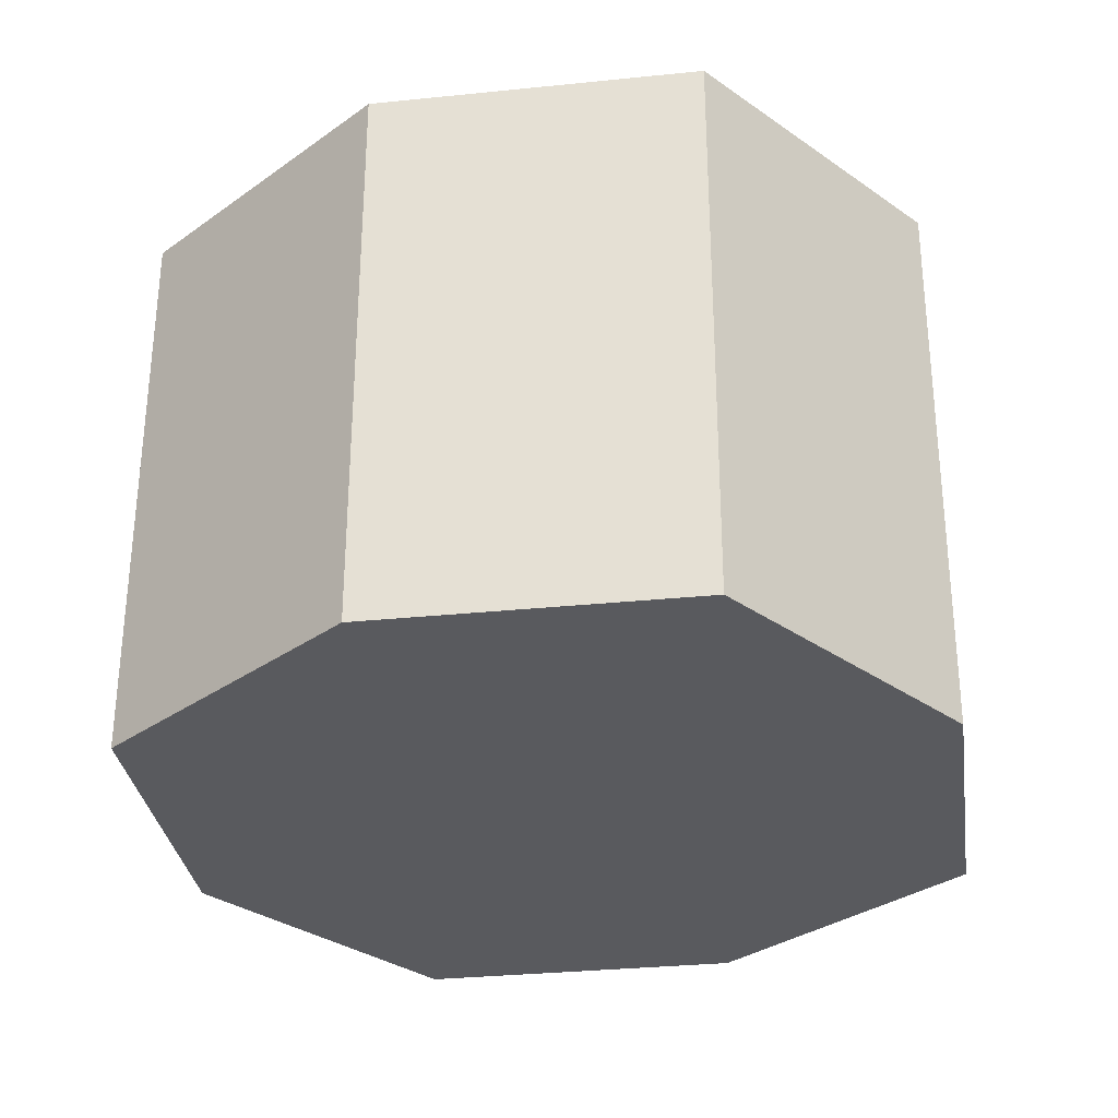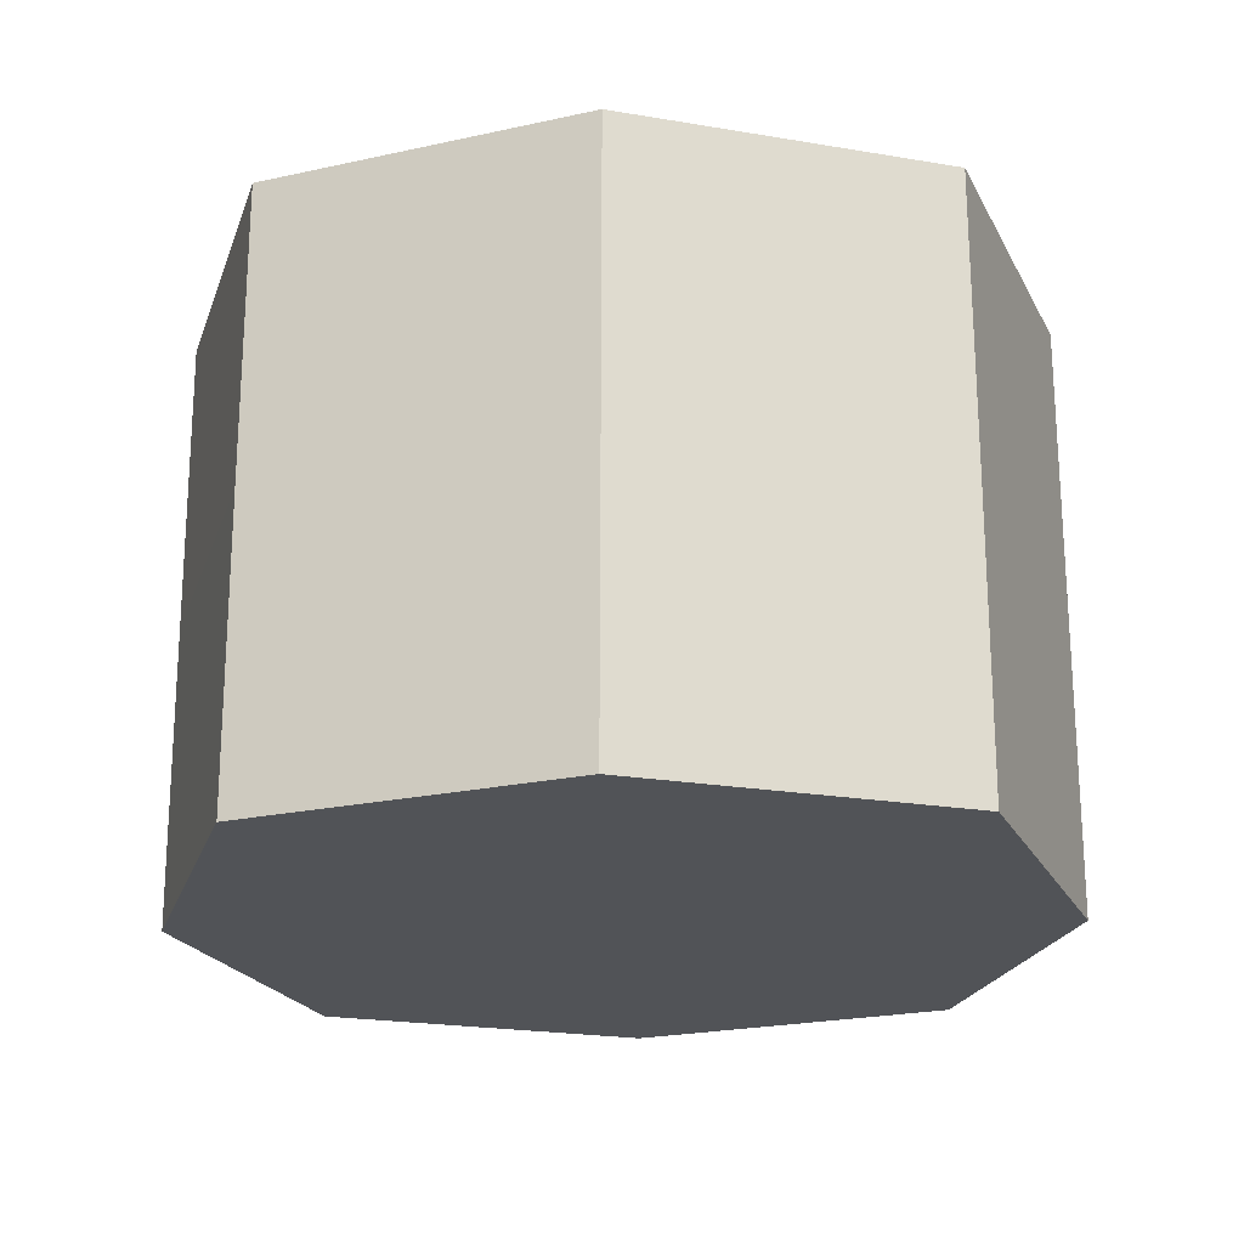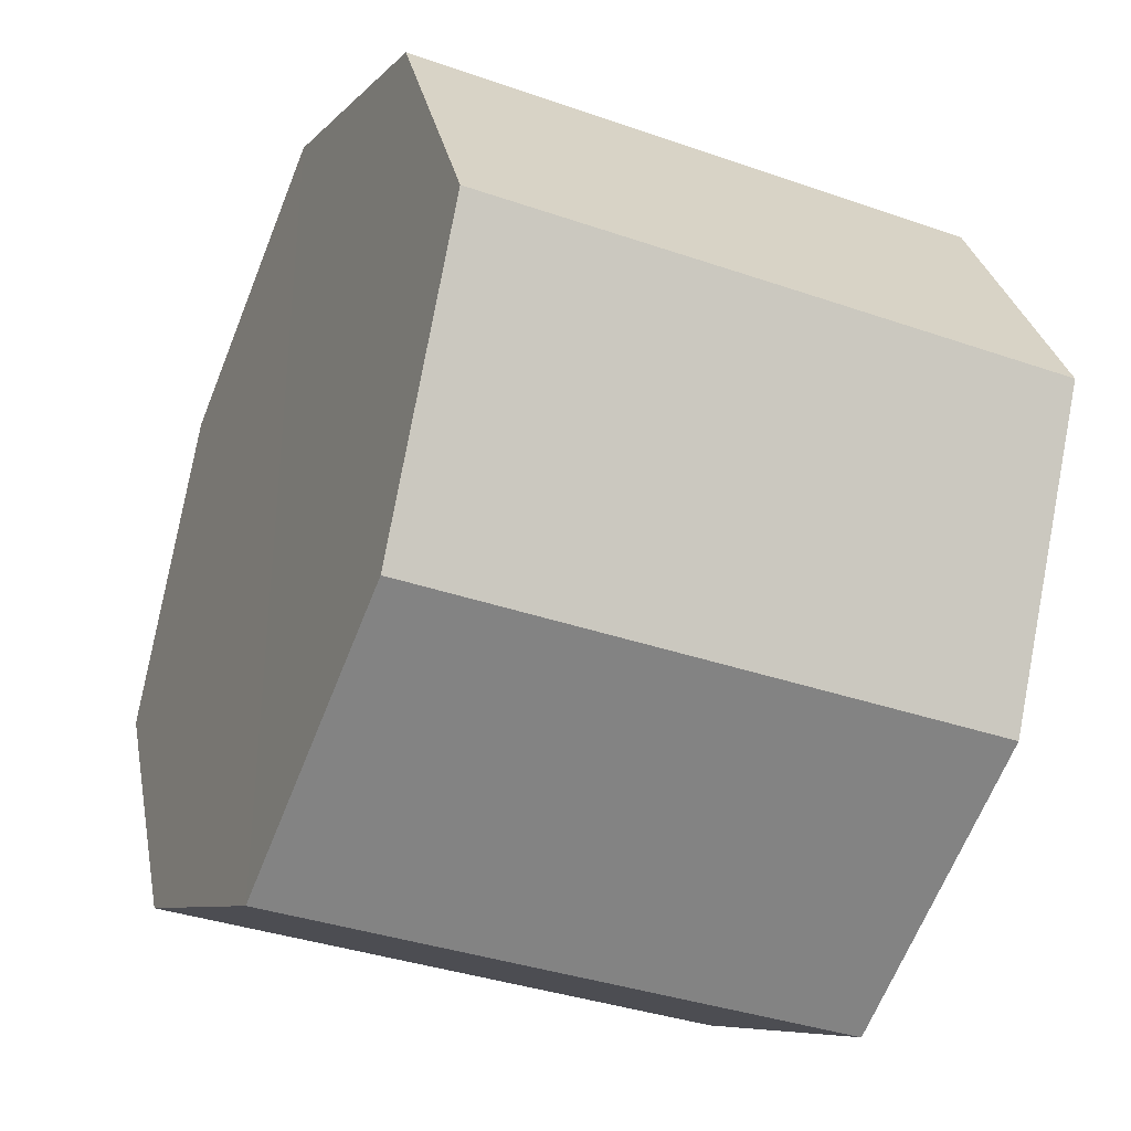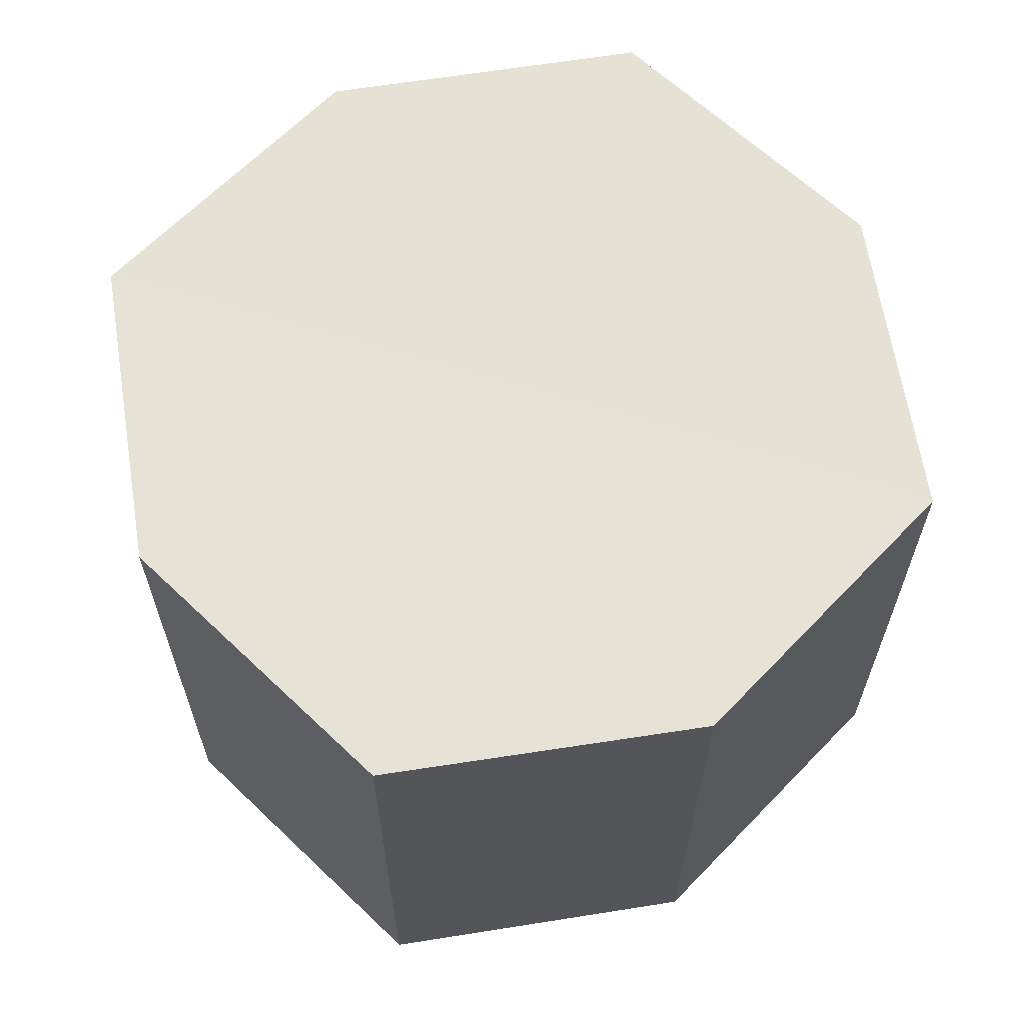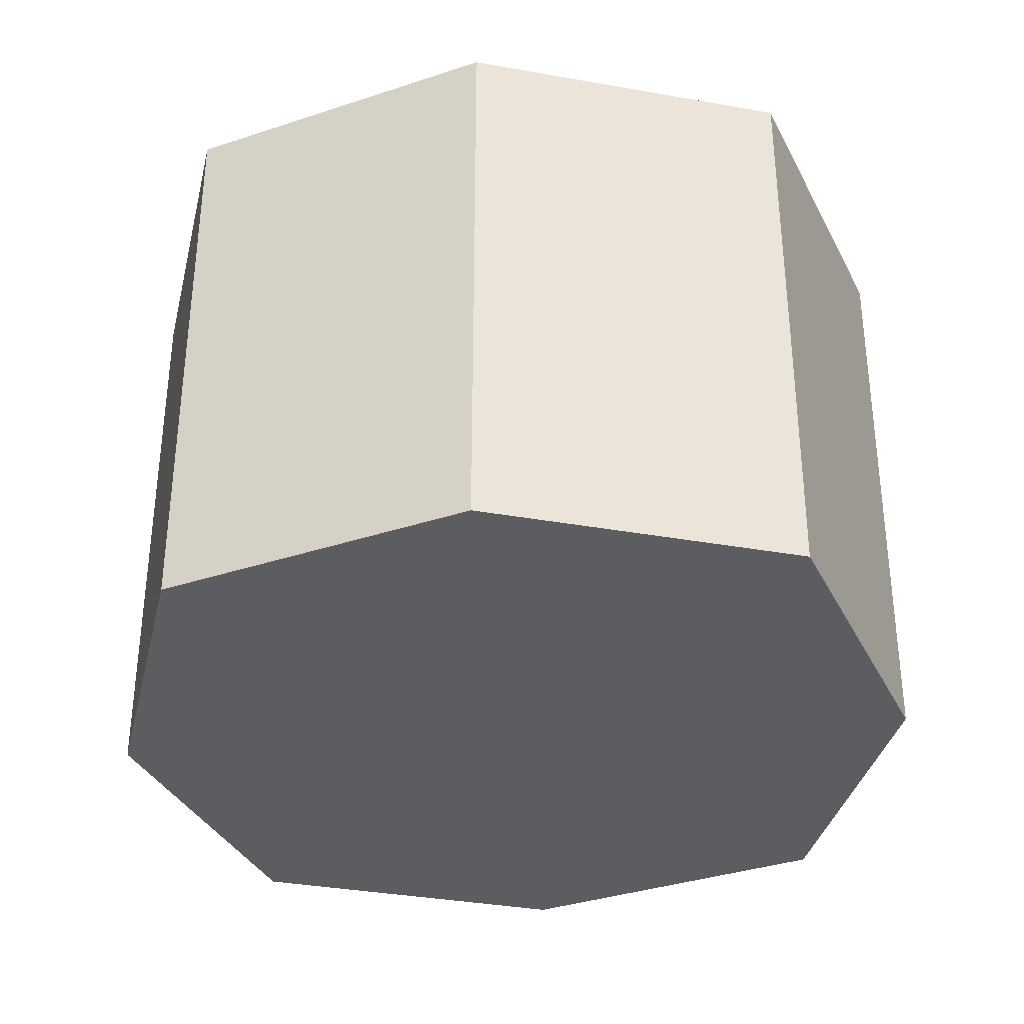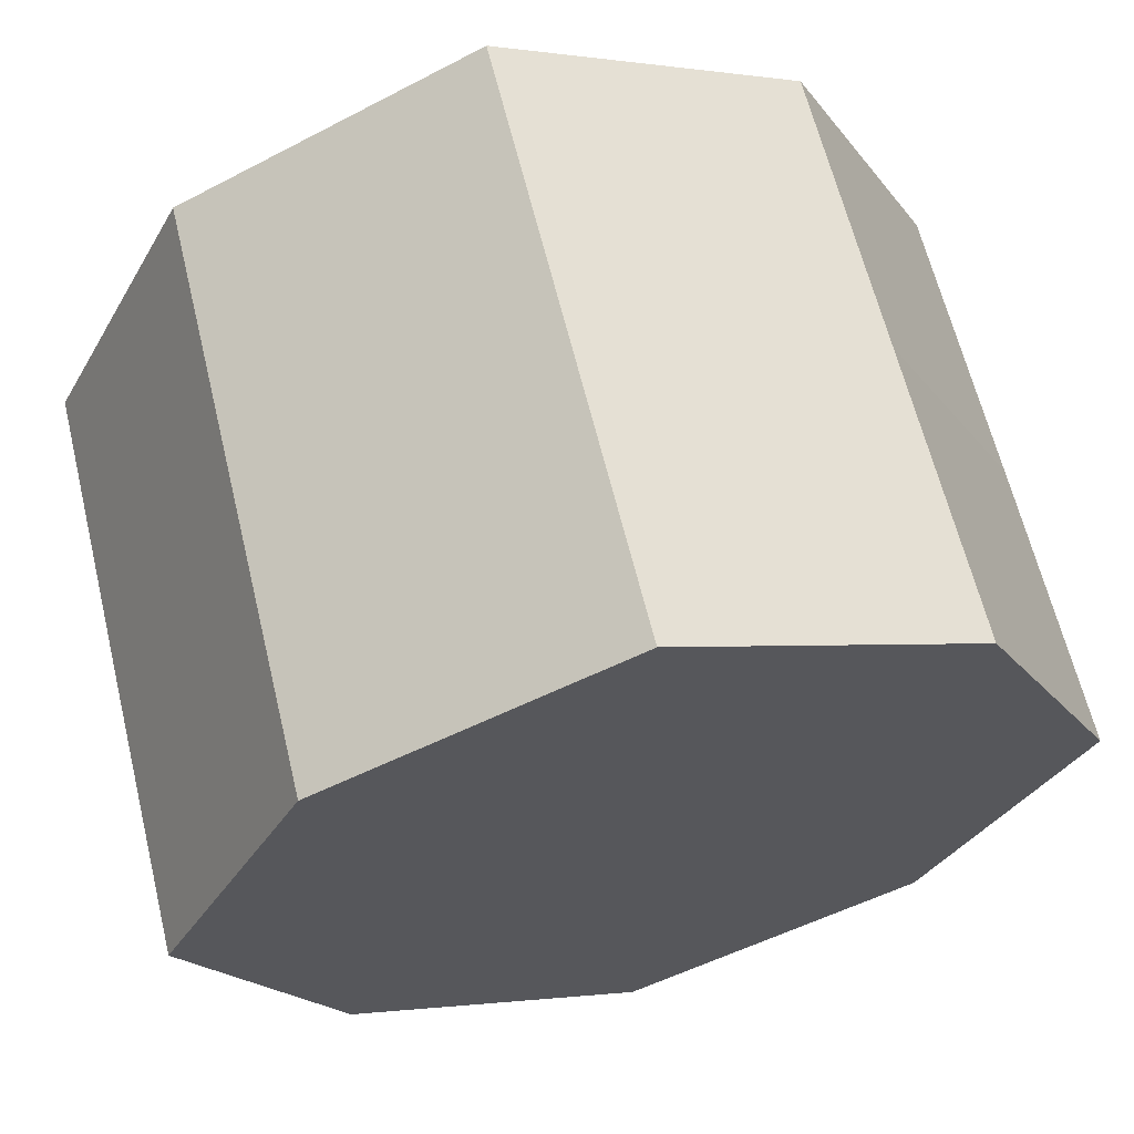
<metadata>
{"format":"obj","ext":"obj","renderer":"f3d","projection":"perspective","resolution":1024,"background":"white","views":[{"elev":-31.8,"azim":-108.4,"up":"+Y"},{"elev":-22.2,"azim":47.4,"up":"+Y"},{"elev":-36.2,"azim":-114.4,"up":"+Z"},{"elev":64.0,"azim":-72.6,"up":"+Y"},{"elev":-35.6,"azim":-129.8,"up":"+Y"},{"elev":63.8,"azim":166.3,"up":"+Z"}]}
</metadata>
<code>
o Cube
v 1 -1 -1
v 1 -1 1
v -1 -1 1
v -1 -1 -1
v 1 1 -1
v 1.007 1.004 1.004
v -1.007 1.004 1.004
v -1 1 -1
v 1.499 -1 0
v 0 -1 -1.5
v 1 0 -1
v 0 -1 1.499
v 1.004 0.001927 1.002
v -1.499 -1 -0
v -1.004 0.001927 1.002
v -1 0 -1
v 1.5 1.002 0.001928
v 0 1 -1.5
v -0 1.004 1.5
v -1.5 1.002 0.001927
v 0 0 -1.5
v -1.501 0.000963 0.000963
v -0 0.001927 1.501
v 1.501 0.000963 0.000964
v -0 1 0
v 0 -1 -0
f 26 12 3 14
f 25 20 7 19
f 24 17 6 13
f 23 19 7 15
f 22 20 8 16
f 21 10 4 16
f 18 21 16 8
f 5 11 21 18
f 11 1 10 21
f 14 22 16 4
f 3 15 22 14
f 15 7 20 22
f 12 23 15 3
f 2 13 23 12
f 13 6 19 23
f 9 24 13 2
f 1 11 24 9
f 11 5 17 24
f 17 25 19 6
f 5 18 25 17
f 18 8 20 25
f 10 26 14 4
f 1 9 26 10
f 9 2 12 26

</code>
